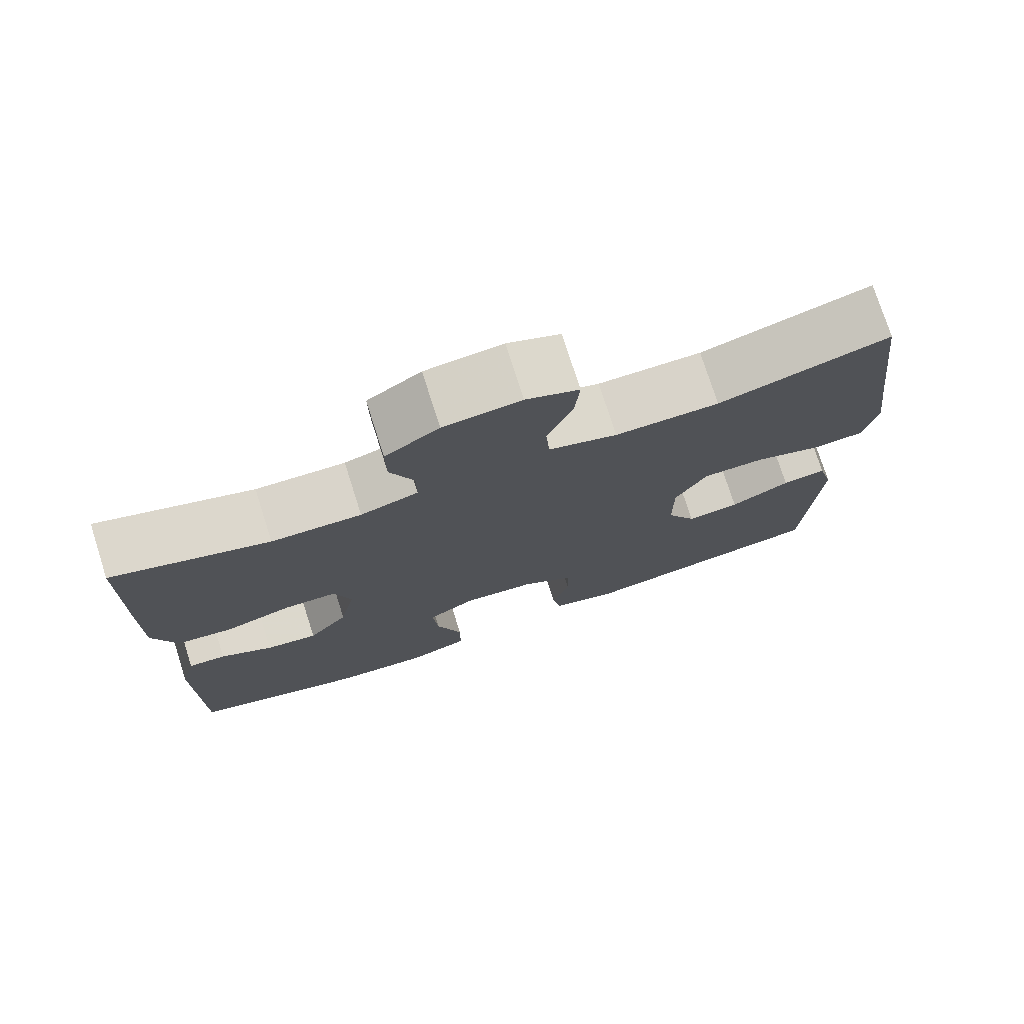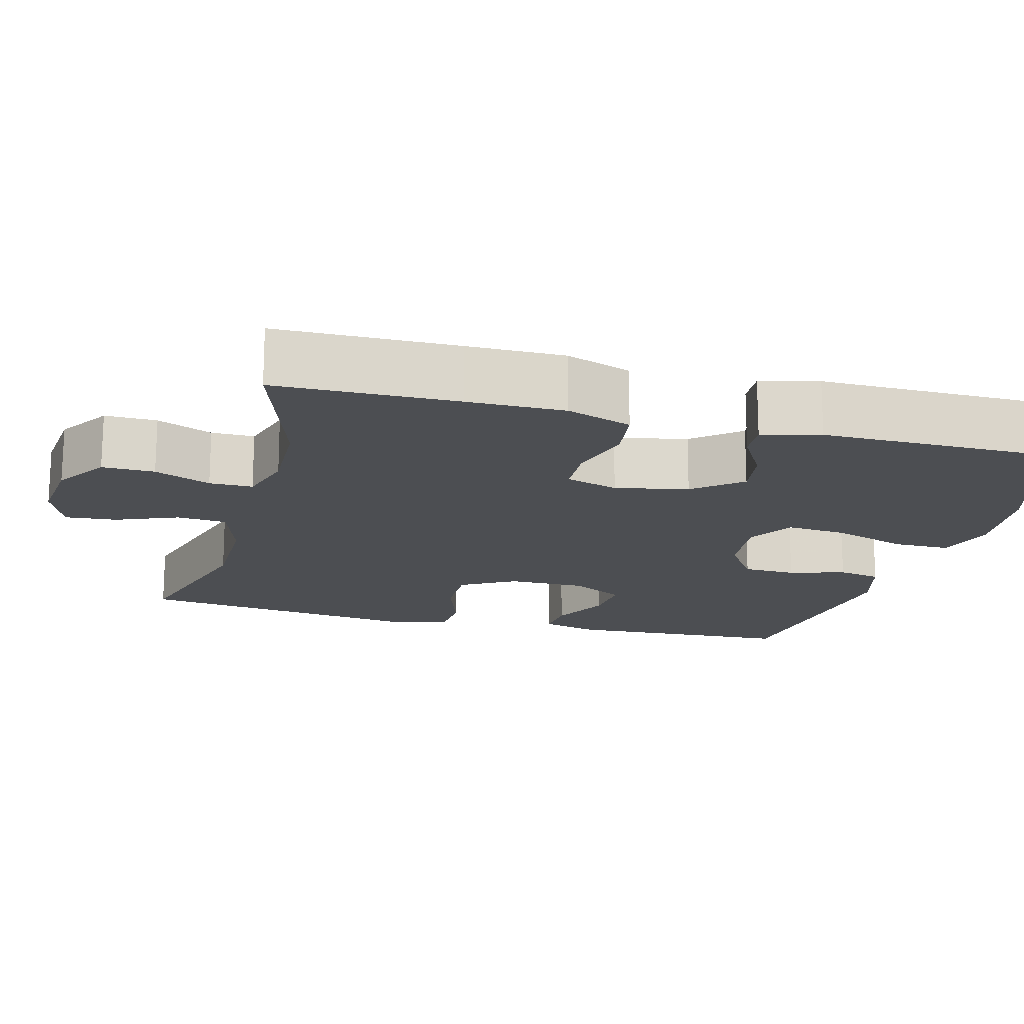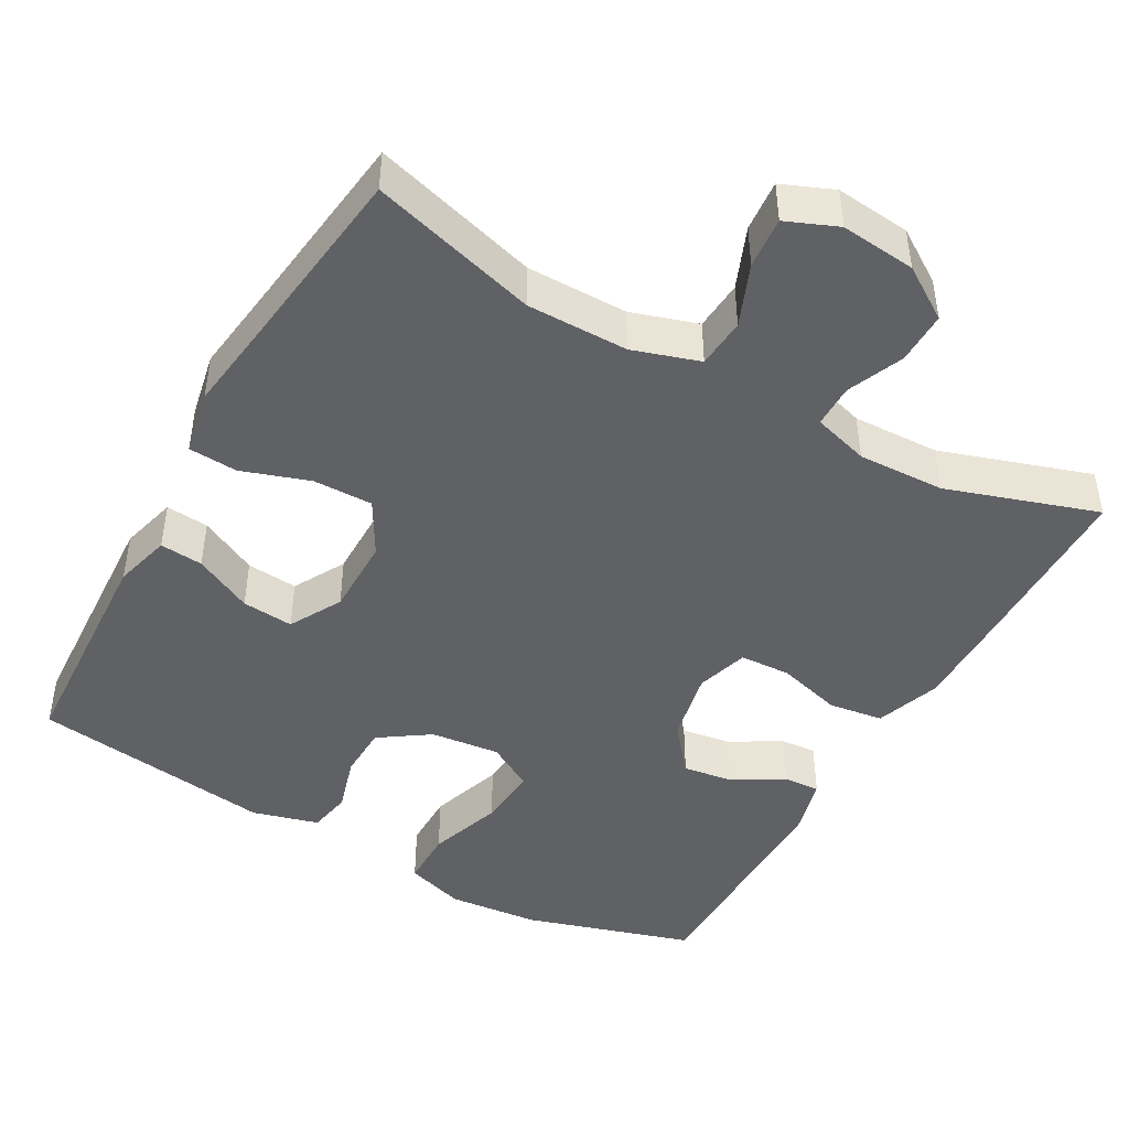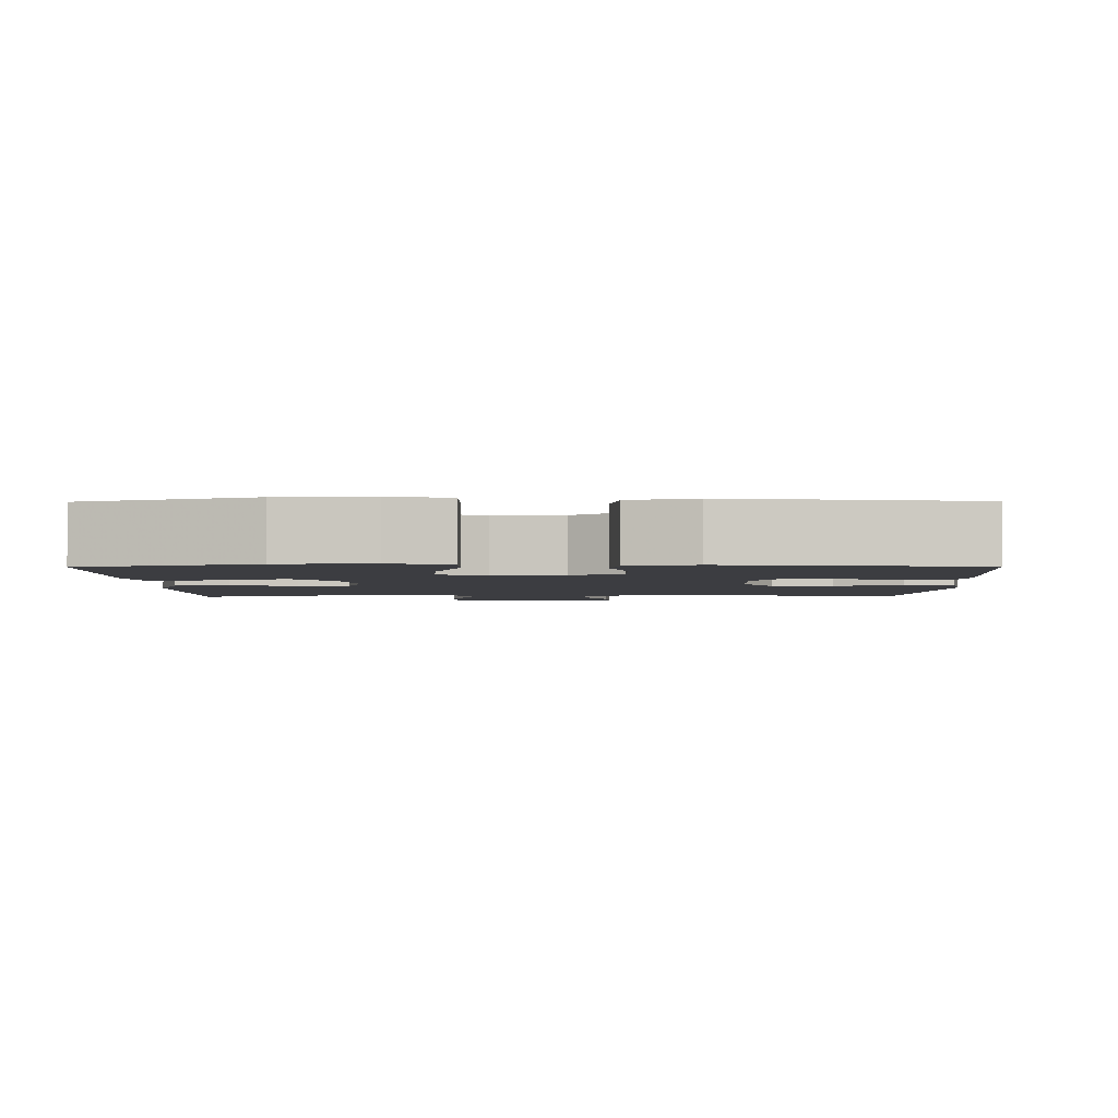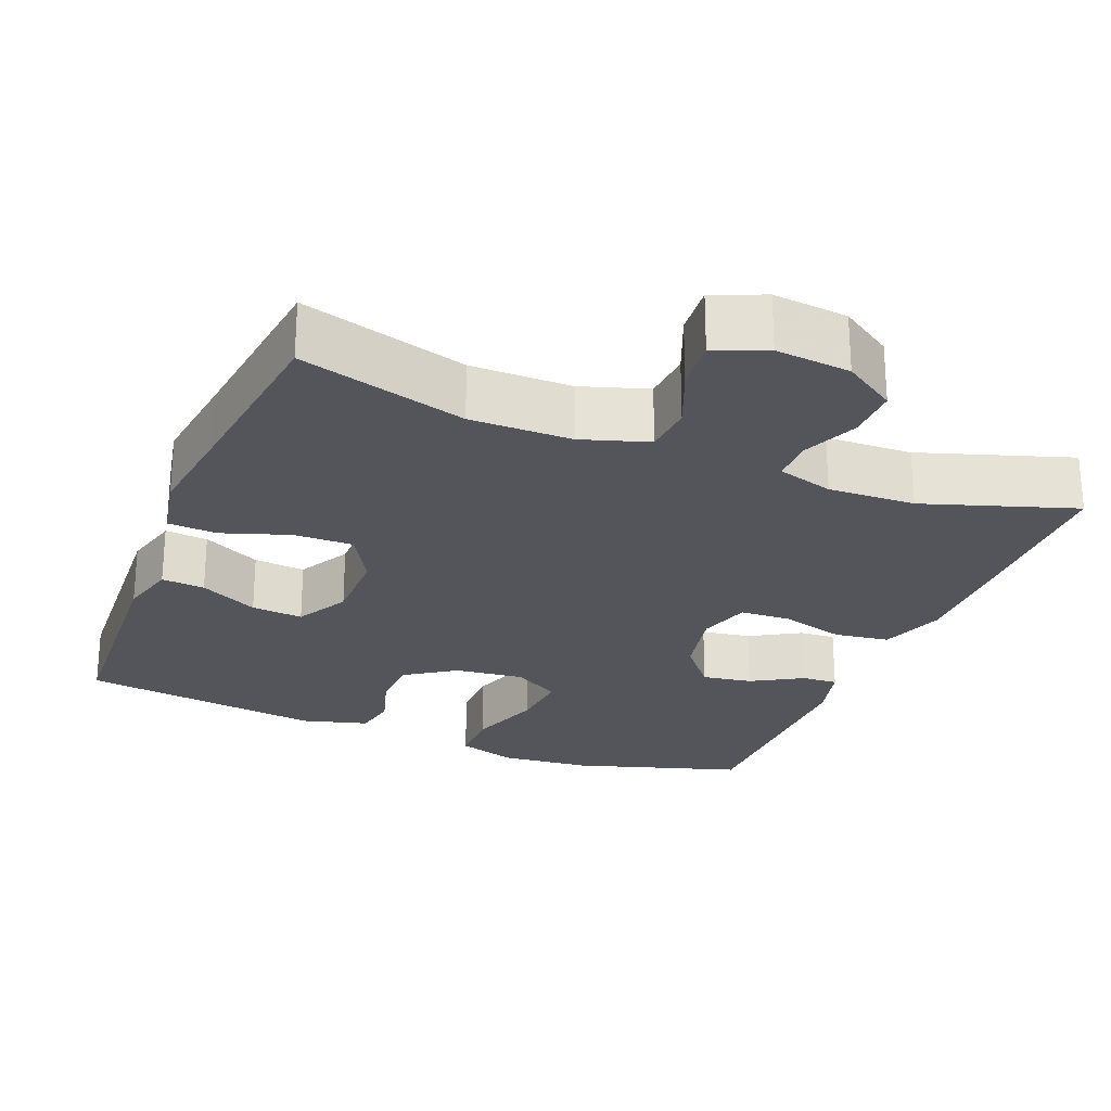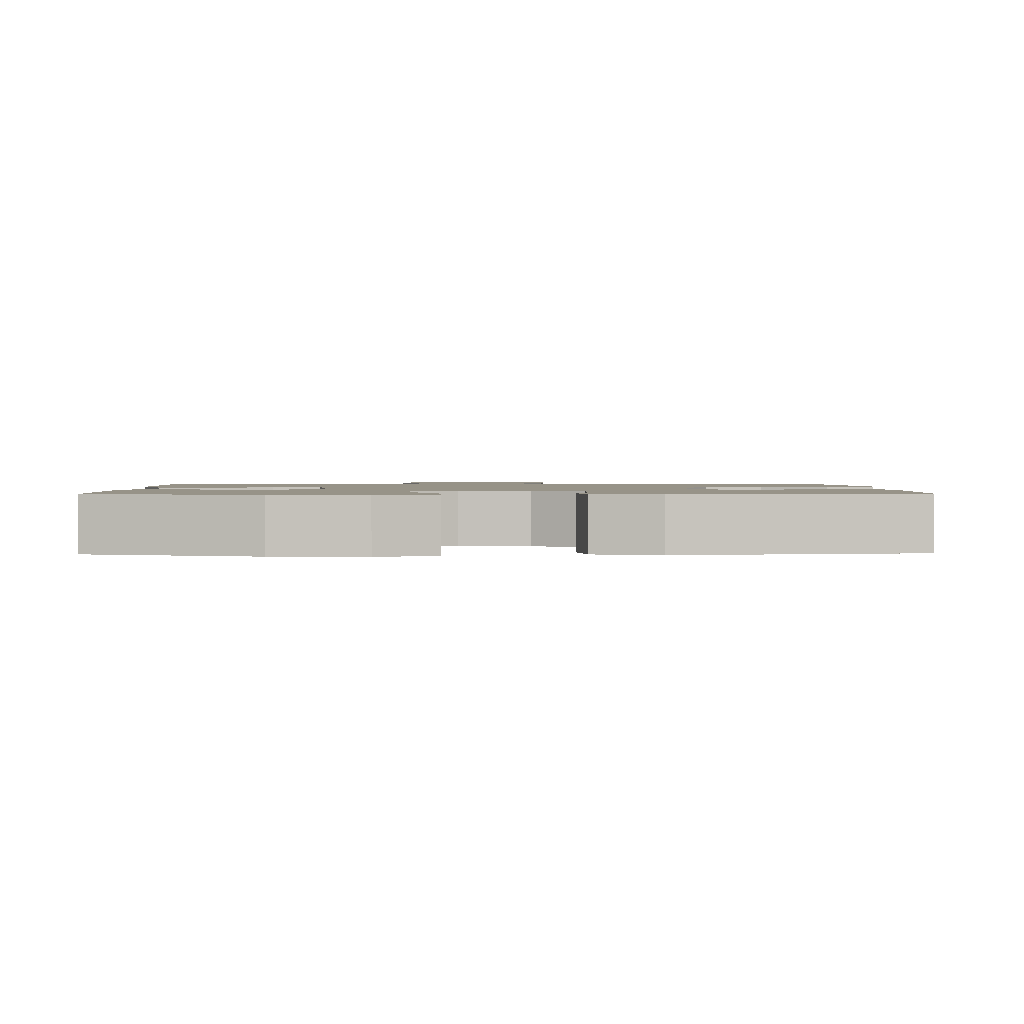
<metadata>
{"format":"obj","ext":"obj","renderer":"f3d","projection":"perspective","resolution":1024,"background":"white","views":[{"elev":75.8,"azim":162.3,"up":"+Z"},{"elev":-17.0,"azim":75.1,"up":"+Y"},{"elev":-45.5,"azim":-29.3,"up":"+Y"},{"elev":-2.7,"azim":-179.4,"up":"+Y"},{"elev":-25.0,"azim":-21.8,"up":"+Y"},{"elev":1.4,"azim":178.3,"up":"+Y"}]}
</metadata>
<code>
v -0.5 0.07 -0.5
v -0.516 0.07 -0.199
v -0.496 0.07 -0.124
v -0.439 0.07 -0.129
v -0.362 0.07 -0.168
v -0.294 0.07 -0.174
v -0.256 0.07 -0.105
v -0.256 0.07 -0.002
v -0.297 0.07 0.07
v -0.376 0.07 0.069
v -0.465 0.07 0.039
v -0.53 0.07 0.043
v -0.547 0.07 0.129
v -0.53 0.07 0.259
v -0.5 0.07 0.5
v -0.28 0.07 0.437
v -0.146 0.07 0.437
v -0.058 0.07 0.465
v -0.053 0.07 0.531
v -0.086 0.07 0.612
v -0.092 0.07 0.68
v -0.024 0.07 0.708
v 0.075 0.07 0.698
v 0.144 0.07 0.653
v 0.143 0.07 0.584
v 0.112 0.07 0.51
v 0.112 0.07 0.453
v 0.186 0.07 0.431
v 0.301 0.07 0.435
v 0.5 0.07 0.5
v 0.504 0.07 0.263
v 0.505 0.07 0.135
v 0.475 0.07 0.049
v 0.403 0.07 0.039
v 0.317 0.07 0.063
v 0.25 0.07 0.06
v 0.229 0.07 -0.009
v 0.249 0.07 -0.105
v 0.3 0.07 -0.167
v 0.366 0.07 -0.157
v 0.433 0.07 -0.118
v 0.481 0.07 -0.115
v 0.501 0.07 -0.192
v 0.5 0.07 -0.5
v 0.278 0.07 -0.568
v 0.157 0.07 -0.579
v 0.079 0.07 -0.554
v 0.079 0.07 -0.479
v 0.112 0.07 -0.381
v 0.119 0.07 -0.3
v 0.057 0.07 -0.264
v -0.035 0.07 -0.274
v -0.101 0.07 -0.319
v -0.103 0.07 -0.389
v -0.081 0.07 -0.463
v -0.092 0.07 -0.52
v -0.179 0.07 -0.544
v -0.5 0 -0.5
v -0.516 0 -0.199
v -0.496 0 -0.124
v -0.439 0 -0.129
v -0.362 0 -0.168
v -0.294 0 -0.174
v -0.256 0 -0.105
v -0.256 0 -0.002
v -0.297 0 0.07
v -0.376 0 0.069
v -0.465 0 0.039
v -0.53 0 0.043
v -0.547 0 0.129
v -0.53 0 0.259
v -0.5 0 0.5
v -0.28 0 0.437
v -0.146 0 0.437
v -0.058 0 0.465
v -0.053 0 0.531
v -0.086 0 0.612
v -0.092 0 0.68
v -0.024 0 0.708
v 0.075 0 0.698
v 0.144 0 0.653
v 0.143 0 0.584
v 0.112 0 0.51
v 0.112 0 0.453
v 0.186 0 0.431
v 0.301 0 0.435
v 0.5 0 0.5
v 0.504 0 0.263
v 0.505 0 0.135
v 0.475 0 0.049
v 0.403 0 0.039
v 0.317 0 0.063
v 0.25 0 0.06
v 0.229 0 -0.009
v 0.249 0 -0.105
v 0.3 0 -0.167
v 0.366 0 -0.157
v 0.433 0 -0.118
v 0.481 0 -0.115
v 0.501 0 -0.192
v 0.5 0 -0.5
v 0.278 0 -0.568
v 0.157 0 -0.579
v 0.079 0 -0.554
v 0.079 0 -0.479
v 0.112 0 -0.381
v 0.119 0 -0.3
v 0.057 0 -0.264
v -0.035 0 -0.274
v -0.101 0 -0.319
v -0.103 0 -0.389
v -0.081 0 -0.463
v -0.092 0 -0.52
v -0.179 0 -0.544
f 54 55 56 57
f 53 54 57 1
f 52 53 1 2
f 51 52 2
f 46 47 48 49
f 46 49 50
f 45 46 50
f 44 45 50
f 43 44 50 51
f 40 41 42 43
f 39 40 43 51
f 32 33 34 35
f 32 35 36
f 29 30 31 32
f 28 29 32 36
f 27 28 36 37
f 23 24 25 26
f 23 26 27
f 22 23 27
f 19 20 21 22
f 18 19 22 27
f 17 18 27 37
f 14 15 16
f 10 11 12 13
f 9 10 13 14
f 2 3 4 5
f 2 5 6
f 51 2 6
f 38 39 51 6
f 37 38 6 7
f 17 37 7 8
f 9 14 16 17
f 8 9 17
f 114 113 112 111
f 58 114 111 110
f 59 58 110 109
f 59 109 108
f 106 105 104 103
f 107 106 103
f 107 103 102
f 107 102 101
f 108 107 101 100
f 100 99 98 97
f 108 100 97 96
f 92 91 90 89
f 93 92 89
f 89 88 87 86
f 93 89 86 85
f 94 93 85 84
f 83 82 81 80
f 84 83 80
f 84 80 79
f 79 78 77 76
f 84 79 76 75
f 94 84 75 74
f 73 72 71
f 70 69 68 67
f 71 70 67 66
f 62 61 60 59
f 63 62 59
f 63 59 108
f 63 108 96 95
f 64 63 95 94
f 65 64 94 74
f 74 73 71 66
f 74 66 65
f 1 58 59 2
f 2 59 60 3
f 3 60 61 4
f 4 61 62 5
f 5 62 63 6
f 6 63 64 7
f 7 64 65 8
f 8 65 66 9
f 9 66 67 10
f 10 67 68 11
f 11 68 69 12
f 12 69 70 13
f 13 70 71 14
f 14 71 72 15
f 15 72 73 16
f 16 73 74 17
f 17 74 75 18
f 18 75 76 19
f 19 76 77 20
f 20 77 78 21
f 21 78 79 22
f 22 79 80 23
f 23 80 81 24
f 24 81 82 25
f 25 82 83 26
f 26 83 84 27
f 27 84 85 28
f 28 85 86 29
f 29 86 87 30
f 30 87 88 31
f 31 88 89 32
f 32 89 90 33
f 33 90 91 34
f 34 91 92 35
f 35 92 93 36
f 36 93 94 37
f 37 94 95 38
f 38 95 96 39
f 39 96 97 40
f 40 97 98 41
f 41 98 99 42
f 42 99 100 43
f 43 100 101 44
f 44 101 102 45
f 45 102 103 46
f 46 103 104 47
f 47 104 105 48
f 48 105 106 49
f 49 106 107 50
f 50 107 108 51
f 51 108 109 52
f 52 109 110 53
f 53 110 111 54
f 54 111 112 55
f 55 112 113 56
f 56 113 114 57
f 57 114 58 1

</code>
